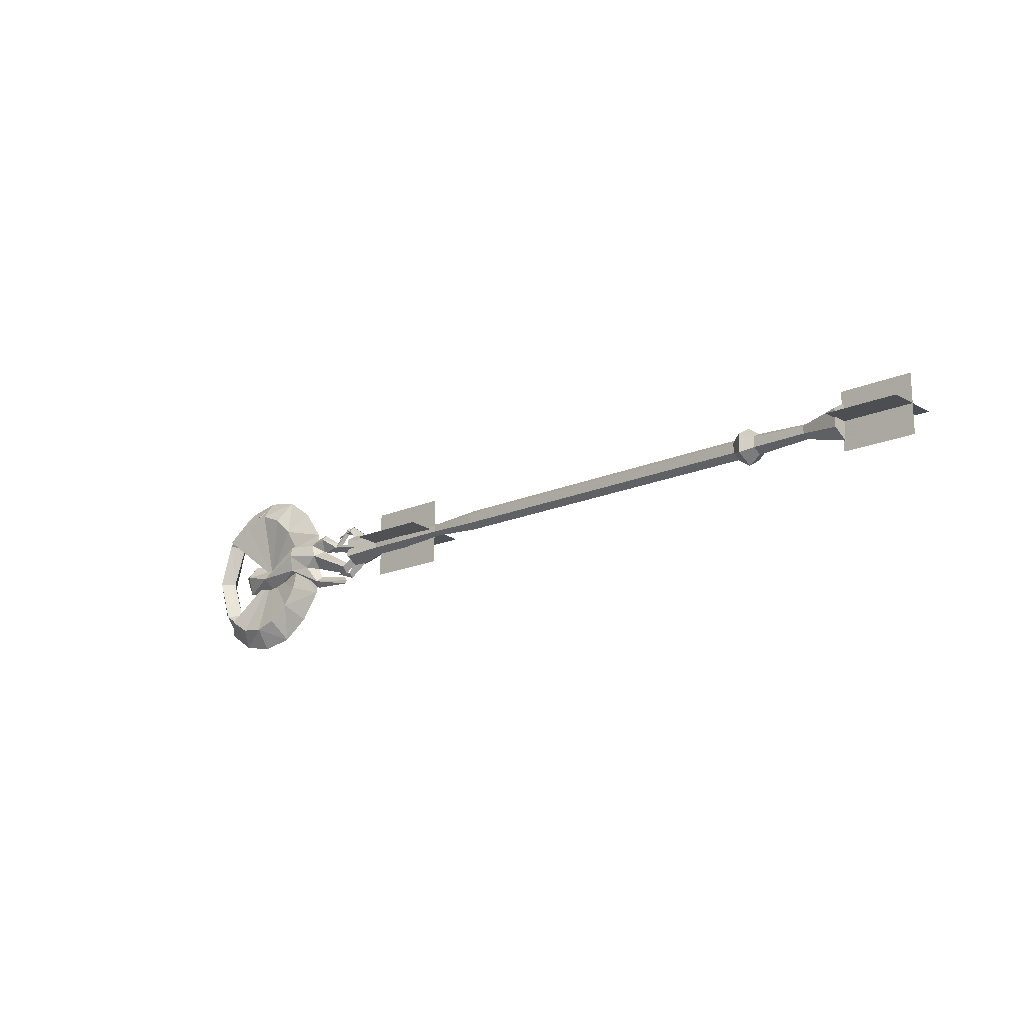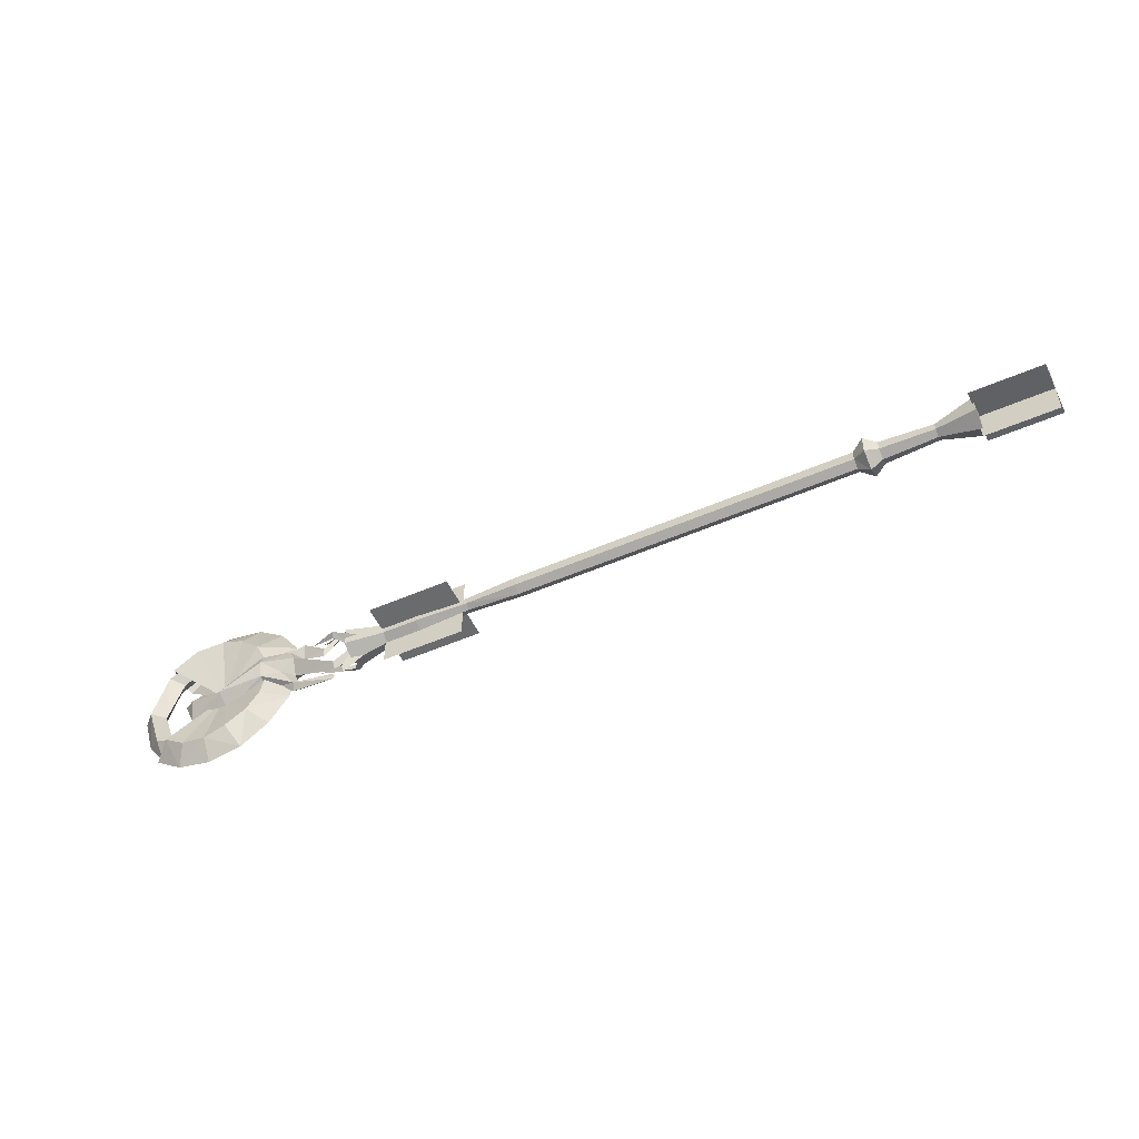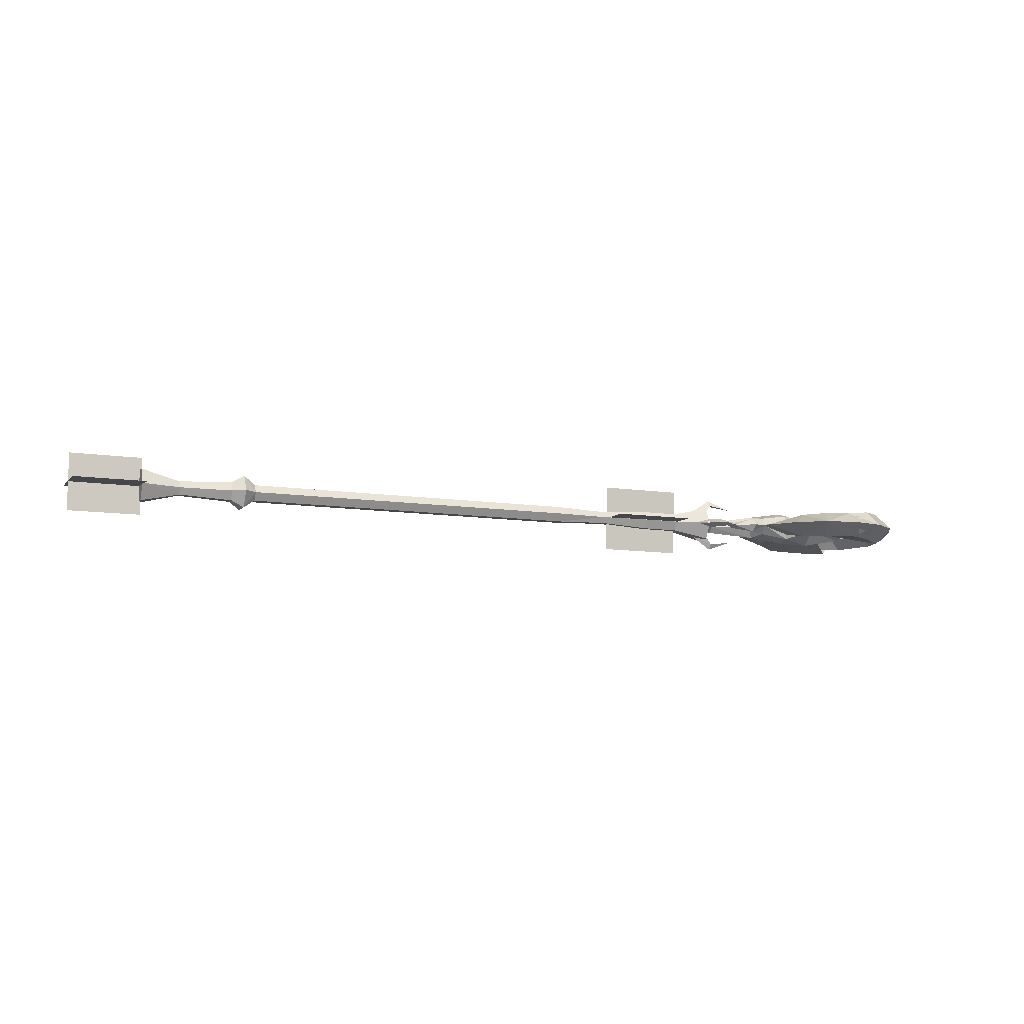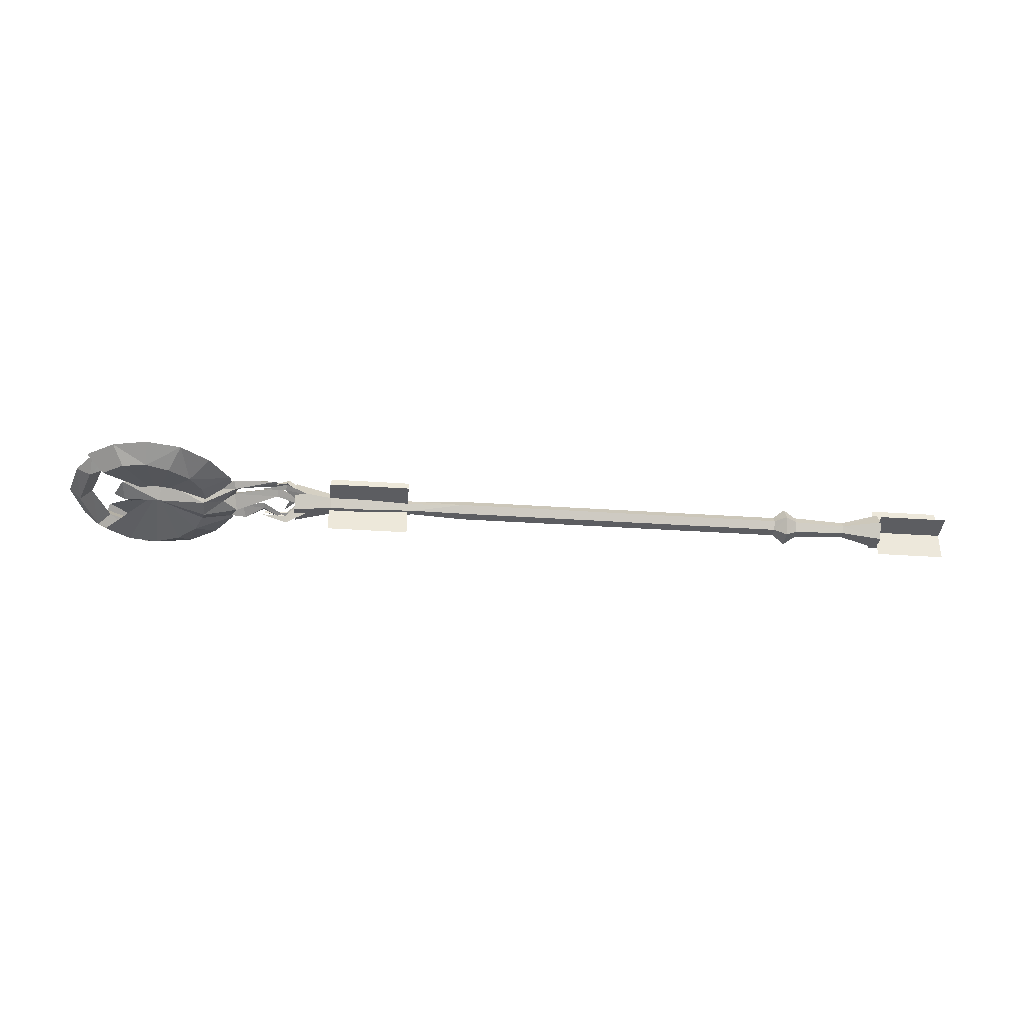
<metadata>
{"format":"obj","ext":"obj","renderer":"f3d","projection":"perspective","resolution":1024,"background":"white","views":[{"elev":-17.2,"azim":-138.1,"up":"+Z"},{"elev":-50.2,"azim":-154.3,"up":"+Z"},{"elev":-9.4,"azim":-23.1,"up":"+Y"},{"elev":-36.3,"azim":175.0,"up":"+Y"}]}
</metadata>
<code>
g common_righthandltem_14060
v 24.64 -1.25 -0.9329
v 24.09 -3e-06 -0.2605
v 20.05 -3e-06 -2.465
v 20.05 -0.613 -3.012
v 24.93 -3e-06 -2.29
v 20.05 -3e-06 -3.777
v 28.33 -1.81 -0.4213
v 28.55 -1.386 0.7754
v 25.35 -0.9508 0.5418
v 33.29 -1.529 -2.369
v 33.35 -4e-06 -0.9061
v 32.89 -4e-06 -4.014
v 28.33 -1.433 -2.172
v 28.33 -4e-06 -2.917
v 38.52 -5e-06 -1.111
v 36.72 -5e-06 0.04785
v 37.27 -0.8182 -1.382
v 37.46 -5e-06 -3.452
v 23.71 -0.7714 1.018
v 25.24 -4e-06 1.413
v 23.91 -3e-06 1.734
v 18.7 -3e-06 -1.667
v 18.11 -0.5045 -1.817
v 19.32 -3e-06 0.1729
v 17.38 -2e-06 -1.968
v 21.69 -0.3006 -0.2472
v 21.66 -3e-06 -0.8407
v 19.78 -0.2566 1.512
v 19.75 -3e-06 1.069
v 18.14 -3e-06 0.5934
v 21.72 -3e-06 0.3464
v 19.81 -3e-06 1.954
v 24.68 -0.5971 -4.017
v 24.88 -3e-06 -4.677
v 19.97 -3e-06 -4.594
v 20.2 -3e-06 -4.962
v 24.45 -3e-06 -3.446
v 26.15 -0.9776 -2.113
v 20.36 -3e-06 -4.185
v 28.33 -4e-06 1.231
v 30.48 -3e-06 -10.31
v 31.78 -1.508 -7.985
v 29.61 -1.315 -6.346
v 27.47 -3e-06 -8.209
v 39.01 -1.594 -7.045
v 36.77 -1.534 -8.435
v 37.81 -4e-06 -10.2
v 40.82 -5e-06 -8.209
v 39.73 -1.692 3.372
v 40.82 -6e-06 5.145
v 37.81 -5e-06 7.184
v 37.18 -1.534 5.326
v 33.72 -4e-06 -1.611
v 28.49 -0.8563 0.877
v 27.88 -0.9621 -1.532
v 28.38 -1.177 -4.322
v 29.54 -1.315 3.074
v 31.56 -1.385 4.931
v 34.21 -1.461 -8.703
v 25.3 -4e-06 2.133
v 24.7 -3e-06 -1.532
v 25.3 -3e-06 -5.197
v 30.48 -4e-06 7.246
v 27.47 -4e-06 5.145
v 34.14 -4e-06 -10.97
v 34.14 -5e-06 7.91
v 34.17 -1.35 5.984
v 16.57 -1.353 -1.313
v 18.98 -2.95 -1.34
v 19.1 -2.351 -0.9811
v 17.23 -0.2952 -0.5983
v 17.23 -0.2722 -1.993
v 19.1 -2.34 -1.678
v 18.98 -2.95 -1.34
v 16.57 -1.353 -1.313
v 17.23 -0.2722 -1.993
v 17.23 -0.2952 -0.5983
v 19.1 -2.351 -0.9811
v 19.1 -2.34 -1.678
v 21.76 -1.969 -1.323
v 21.76 -1.969 -1.323
v 21.76 -1.969 -1.323
v 16.57 -2e-06 -2.889
v 18.98 -2e-06 -4.486
v 19.1 -0.3552 -3.887
v 17.23 -0.6973 -1.819
v 17.23 0.6566 -1.808
v 17.23 -0.6973 -1.819
v 19.1 -0.3552 -3.887
v 19.1 0.3421 -3.876
v 21.76 -3e-06 -3.505
v 21.76 -3e-06 -3.505
v 17.23 -0.6973 -0.8061
v 19.1 -0.417 1.25
v 18.98 -0.07831 1.86
v 16.57 -0.05189 0.2632
v 17.23 -0.6973 -0.8061
v 17.23 0.6631 -0.7946
v 19.1 0.2803 1.262
v 19.1 -0.417 1.25
v 21.76 -0.06208 0.8793
v 21.76 -0.06208 0.8793
v -45.43 5e-06 -2.113
v -45.43 -0.7203 -1.717
v -49.59 -1.69 -2.277
v -49.59 6e-06 -3.233
v -45.43 -0.7203 -0.926
v -49.59 -1.69 -0.3663
v -45.43 5e-06 -0.5302
v -49.59 5e-06 0.5892
v -37.28 4e-06 -2.404
v -1.013 0 -2.404
v -1.013 -0.8452 -1.863
v -37.28 -0.8452 -1.863
v -1.013 -0.8452 -0.7805
v -37.28 -0.8452 -0.7805
v -1.013 0 -0.2392
v -37.28 4e-06 -0.2392
v 14.02 -2e-06 -2.404
v 18.07 -2e-06 -3.34
v 18.07 -1.783 -2.331
v 14.02 -0.9724 -1.863
v 18.07 -1.783 -0.3126
v 14.02 -0.9724 -0.7805
v 18.07 -3e-06 0.6965
v 14.02 -2e-06 -0.2392
v -49.59 -1.69 -0.3663
v -49.59 5e-06 0.5892
v -49.59 1.62 -0.3663
v -49.59 1.62 -2.277
v -49.59 6e-06 -3.233
v -49.59 -1.69 -2.277
v 18.07 -3e-06 0.6965
v 18.07 -1.783 -0.3126
v 18.07 -1.783 -2.331
v 18.07 -2e-06 -3.34
v 18.07 1.713 -2.331
v 18.07 1.713 -0.3126
v 10.18 -0.9724 -1.863
v 10.18 -1e-06 -2.404
v 10.18 -0.9724 -0.7805
v 10.18 -2e-06 -0.2392
v 4.582 -0.6507 -1.677
v -1.013 -0.8452 -1.863
v -1.013 0 -2.404
v 4.582 -1e-06 -2.033
v 4.582 -0.6507 -0.9662
v -1.013 -0.8452 -0.7805
v 4.582 -1e-06 -0.6107
v -1.013 0 -0.2392
v -38.55 -1.725 -2.298
v -39.83 -0.9724 -1.863
v -39.83 4e-06 -2.404
v -38.55 4e-06 -3.273
v -38.55 -1.725 -0.346
v -39.83 -0.9724 -0.7805
v -38.55 4e-06 0.6298
v -39.83 4e-06 -0.2392
v 10.18 -0.9724 -1.863
v 10.18 -1e-06 -2.404
v 10.18 -0.9724 -0.7805
v 10.18 -2e-06 -0.2392
v -39.83 4e-06 -2.404
v -39.83 -0.9724 -1.863
v -39.83 -0.9724 -0.7805
v -39.83 4e-06 -0.2392
v 24.64 1.25 -0.9329
v 20.05 0.613 -3.012
v 28.33 1.81 -0.4213
v 25.35 0.9507 0.5418
v 28.55 1.386 0.7754
v 33.29 1.529 -2.369
v 28.33 1.433 -2.172
v 37.27 0.8182 -1.382
v 23.71 0.7714 1.018
v 18.11 0.5045 -1.817
v 21.69 0.3006 -0.2472
v 19.78 0.2566 1.512
v 24.68 0.5971 -4.017
v 26.15 0.9776 -2.113
v 29.61 1.315 -6.346
v 31.78 1.508 -7.985
v 36.77 1.534 -8.435
v 39.01 1.594 -7.045
v 39.73 1.916 3.513
v 37.18 1.757 5.467
v 27.88 0.9621 -1.532
v 28.49 0.8563 0.877
v 28.38 1.177 -4.322
v 29.54 1.315 3.074
v 31.56 1.385 4.931
v 34.21 1.461 -8.703
v 34.17 1.35 5.984
v 19.1 2.351 -0.9811
v 18.98 2.95 -1.34
v 16.57 1.353 -1.313
v 17.23 0.2952 -0.5983
v 18.98 2.95 -1.34
v 19.1 2.34 -1.678
v 17.23 0.2721 -1.993
v 16.57 1.353 -1.313
v 19.1 2.351 -0.9811
v 17.23 0.2952 -0.5983
v 17.23 0.2721 -1.993
v 19.1 2.34 -1.678
v 21.76 1.969 -1.323
v 21.76 1.969 -1.323
v 21.76 1.969 -1.323
v 19.1 0.3552 -3.887
v 17.23 0.738 -1.831
v 19.1 0.3552 -3.887
v 17.23 0.738 -1.831
v 17.23 -0.6973 -1.819
v 19.1 -0.3421 -3.876
v 18.98 0.0783 1.86
v 19.1 0.4169 1.25
v 17.23 0.7315 -0.8177
v 16.57 0.05189 0.2632
v 19.1 -0.2803 1.262
v 17.23 -0.6973 -0.8061
v 17.23 0.7315 -0.8177
v 19.1 0.4169 1.25
v 21.76 0.06208 0.8793
v 21.76 0.06208 0.8793
v -49.59 1.69 -2.277
v -45.43 0.7204 -1.717
v -49.59 1.69 -0.3663
v -45.43 0.7204 -0.926
v -1.013 0.8452 -1.863
v -37.28 0.8452 -1.863
v -1.013 0.8452 -0.7805
v -37.28 0.8452 -0.7805
v 18.07 1.783 -2.331
v 14.02 0.9724 -1.863
v 18.07 1.783 -0.3126
v 14.02 0.9724 -0.7805
v -49.59 1.69 -0.3663
v -49.59 1.69 -2.277
v -49.59 -1.62 -2.277
v -49.59 -1.62 -0.3663
v 18.07 -1.713 -0.3126
v 18.07 -1.713 -2.331
v 18.07 1.783 -2.331
v 18.07 1.783 -0.3126
v 10.18 0.9724 -1.863
v 10.18 0.9724 -0.7805
v -1.013 0.8452 -1.863
v 4.582 0.6506 -1.677
v -1.013 0.8452 -0.7805
v 4.582 0.6506 -0.9662
v -39.83 0.9724 -1.863
v -38.55 1.725 -2.298
v -39.83 0.9724 -0.7805
v -38.55 1.725 -0.346
v 10.18 0.9724 -1.863
v 10.18 0.9724 -0.7805
v -39.83 0.9724 -1.863
v -39.83 0.9724 -0.7805
v 14.21 0.009929 -4.966
v 14.21 0.009929 -1.201
v 5.286 0.00993 -1.201
v 5.286 0.009931 -4.966
v -49.41 -0.05148 -4.304
v -49.41 -0.05148 1.791
v -56.96 -0.05148 1.791
v -56.96 -0.05148 -4.304
v -49.41 2.996 -1.256
v -49.41 -3.099 -1.256
v -56.96 -3.099 -1.256
v -56.96 2.996 -1.256
v -49.41 2.996 -1.256
v -56.96 2.996 -1.256
v -56.96 -3.099 -1.256
v -49.41 -3.099 -1.256
v -49.41 -0.01828 -4.304
v -56.96 -0.01828 -4.304
v -56.96 -0.01828 1.791
v -49.41 -0.01828 1.791
v 14.19 0.009929 -1.44
v 14.19 0.009929 2.325
v 5.272 0.00993 2.325
v 5.272 0.009931 -1.44
v 14.19 0.009929 -1.44
v 5.272 0.009931 -1.44
v 5.272 0.00993 2.325
v 14.19 0.009929 2.325
v 14.21 0.009929 -4.966
v 5.286 0.009931 -4.966
v 5.286 0.00993 -1.201
v 14.21 0.009929 -1.201
v 14.21 -3.629 -1.549
v 14.21 0.1288 -1.313
v 5.286 0.1288 -1.313
v 5.286 -3.629 -1.549
v 14.19 -0.1089 -1.328
v 14.19 3.649 -1.092
v 5.272 3.649 -1.092
v 5.272 -0.1089 -1.328
v 14.19 -0.1089 -1.328
v 5.272 -0.1089 -1.328
v 5.272 3.649 -1.092
v 14.19 3.649 -1.092
v 14.21 -3.629 -1.549
v 5.286 -3.629 -1.549
v 5.286 0.1288 -1.313
v 14.21 0.1288 -1.313
v 40.68 -1.17 3.361
v 39.39 -5e-06 2.891
v 40.98 -5e-06 -1.484
v 42.18 -1.223 -1.484
v 40.6 -1.201 -6.077
v 39.4 -5e-06 -5.724
v 35.61 -1.151 -8.978
v 35.34 -4e-06 -8.081
v 40.2 -6e-06 5.401
v 37.28 -5e-06 6.869
v 35.48 -1.145 6.292
v 35.19 -5e-06 5.19
v 29.76 -4e-06 5.848
v 34.5 -4e-06 -10.31
v 29.83 -3e-06 -8.786
v 42.24 -6e-06 2.82
v 34.27 -5e-06 7.614
v 43.47 -5e-06 -1.484
v 42.25 -5e-06 -5.458
v 37.25 -4e-06 -9.784
v 40.25 -5e-06 -8.118
v 40.68 1.17 3.361
v 42.18 1.223 -1.484
v 40.6 1.201 -6.077
v 35.61 1.151 -8.978
v 35.48 1.145 6.23
f 1 2 3
f 3 4 1
f 5 1 4
f 4 6 5
f 7 8 9
f 10 11 8
f 8 7 10
f 12 13 14
f 15 16 17
f 18 17 10
f 10 12 18
f 19 9 20
f 20 21 19
f 22 23 4
f 4 3 22
f 23 22 24
f 23 24 25
f 25 6 4
f 4 23 25
f 2 19 26
f 26 27 2
f 26 28 29
f 29 27 26
f 30 29 28
f 19 21 31
f 31 26 19
f 31 32 28
f 28 26 31
f 30 28 32
f 9 2 1
f 14 13 33
f 33 34 14
f 35 36 33
f 5 37 33
f 33 38 5
f 35 33 39
f 38 1 5
f 7 38 13
f 9 1 7
f 11 10 17
f 17 16 11
f 18 15 17
f 8 40 20
f 20 9 8
f 10 7 13
f 13 12 10
f 11 40 8
f 38 7 1
f 9 19 2
f 13 38 33
f 41 42 43
f 43 44 41
f 45 46 47
f 47 48 45
f 49 50 51
f 51 52 49
f 53 54 55
f 53 56 43
f 57 53 58
f 43 42 53
f 59 46 53
f 53 49 52
f 55 54 60
f 60 61 55
f 43 56 62
f 62 44 43
f 57 58 63
f 63 64 57
f 41 65 59
f 59 42 41
f 59 65 47
f 47 46 59
f 51 66 67
f 67 52 51
f 53 57 54
f 53 55 56
f 53 67 58
f 53 42 59
f 53 46 45
f 53 52 67
f 57 64 60
f 60 54 57
f 55 61 62
f 62 56 55
f 67 66 63
f 63 58 67
f 68 69 70
f 70 71 68
f 72 73 74
f 74 75 72
f 76 77 78
f 78 79 76
f 69 80 70
f 73 81 74
f 78 82 79
f 83 84 85
f 85 86 83
f 87 88 89
f 89 90 87
f 84 91 85
f 89 92 90
f 93 94 95
f 95 96 93
f 97 98 99
f 99 100 97
f 94 101 95
f 99 102 100
f 103 104 105
f 105 106 103
f 104 107 108
f 108 105 104
f 107 109 110
f 110 108 107
f 111 112 113
f 113 114 111
f 114 113 115
f 115 116 114
f 116 115 117
f 117 118 116
f 119 120 121
f 121 122 119
f 122 121 123
f 123 124 122
f 124 123 125
f 125 126 124
f 127 128 129
f 129 130 131
f 127 129 131
f 127 131 132
f 133 134 135
f 135 136 137
f 133 135 137
f 133 137 138
f 122 139 140
f 140 119 122
f 124 141 139
f 139 122 124
f 126 142 141
f 141 124 126
f 143 144 145
f 145 146 143
f 147 148 144
f 144 143 147
f 149 150 148
f 148 147 149
f 151 152 153
f 153 154 151
f 155 156 152
f 152 151 155
f 157 158 156
f 156 155 157
f 114 151 154
f 154 111 114
f 116 155 151
f 151 114 116
f 118 157 155
f 155 116 118
f 159 143 146
f 146 160 159
f 161 147 143
f 143 159 161
f 162 149 147
f 147 161 162
f 103 163 164
f 164 104 103
f 104 164 165
f 165 107 104
f 107 165 166
f 166 109 107
f 3 2 167
f 167 168 3
f 168 167 5
f 5 6 168
f 169 170 171
f 171 11 172
f 172 169 171
f 12 14 173
f 15 174 16
f 172 174 18
f 18 12 172
f 20 170 175
f 175 21 20
f 168 176 22
f 22 3 168
f 176 24 22
f 176 25 24
f 168 6 25
f 25 176 168
f 177 175 2
f 2 27 177
f 29 178 177
f 177 27 29
f 30 178 29
f 31 21 175
f 175 177 31
f 178 32 31
f 31 177 178
f 30 32 178
f 170 167 2
f 179 173 14
f 14 34 179
f 35 179 36
f 179 37 5
f 5 180 179
f 35 39 179
f 180 5 167
f 169 173 180
f 170 169 167
f 174 172 11
f 11 16 174
f 18 174 15
f 20 40 171
f 171 170 20
f 173 169 172
f 172 12 173
f 11 171 40
f 180 167 169
f 170 2 175
f 173 179 180
f 181 182 41
f 41 44 181
f 47 183 184
f 184 48 47
f 51 50 185
f 185 186 51
f 53 187 188
f 53 181 189
f 190 191 53
f 181 53 182
f 192 53 183
f 53 186 185
f 60 188 187
f 187 61 60
f 62 189 181
f 181 44 62
f 63 191 190
f 190 64 63
f 192 65 41
f 41 182 192
f 47 65 192
f 192 183 47
f 193 66 51
f 51 186 193
f 53 188 190
f 53 189 187
f 53 191 193
f 192 182 53
f 53 184 183
f 193 186 53
f 60 64 190
f 190 188 60
f 62 61 187
f 187 189 62
f 63 66 193
f 193 191 63
f 194 195 196
f 196 197 194
f 198 199 200
f 200 201 198
f 202 203 204
f 204 205 202
f 195 194 206
f 199 198 207
f 202 205 208
f 209 84 83
f 83 210 209
f 211 212 213
f 213 214 211
f 84 209 91
f 211 214 92
f 215 216 217
f 217 218 215
f 219 220 221
f 221 222 219
f 216 215 223
f 219 222 224
f 225 226 103
f 103 106 225
f 227 228 226
f 226 225 227
f 110 109 228
f 228 227 110
f 229 112 111
f 111 230 229
f 231 229 230
f 230 232 231
f 117 231 232
f 232 118 117
f 233 120 119
f 119 234 233
f 235 233 234
f 234 236 235
f 125 235 236
f 236 126 125
f 237 238 131
f 131 239 240
f 237 131 240
f 237 240 128
f 133 241 242
f 242 136 243
f 133 242 243
f 133 243 244
f 140 245 234
f 234 119 140
f 245 246 236
f 236 234 245
f 246 142 126
f 126 236 246
f 145 247 248
f 248 146 145
f 247 249 250
f 250 248 247
f 249 150 149
f 149 250 249
f 153 251 252
f 252 154 153
f 251 253 254
f 254 252 251
f 253 158 157
f 157 254 253
f 154 252 230
f 230 111 154
f 252 254 232
f 232 230 252
f 254 157 118
f 118 232 254
f 146 248 255
f 255 160 146
f 248 250 256
f 256 255 248
f 250 149 162
f 162 256 250
f 257 163 103
f 103 226 257
f 258 257 226
f 226 228 258
f 166 258 228
f 228 109 166
f 36 34 33
f 33 37 39
f 179 34 36
f 39 37 179
f 259 260 261
f 261 262 259
f 263 264 265
f 265 266 263
f 267 268 269
f 269 270 267
f 271 272 273
f 273 274 271
f 275 276 277
f 277 278 275
f 279 280 281
f 281 282 279
f 283 284 285
f 285 286 283
f 287 288 289
f 289 290 287
f 291 292 293
f 293 294 291
f 295 296 297
f 297 298 295
f 299 300 301
f 301 302 299
f 303 304 305
f 305 306 303
f 307 308 309
f 309 310 307
f 311 310 309
f 309 312 311
f 313 311 312
f 312 314 313
f 307 315 316
f 316 317 307
f 318 317 319
f 320 313 321
f 322 315 307
f 316 323 317
f 322 307 310
f 310 324 322
f 310 311 325
f 325 324 310
f 311 313 326
f 326 327 311
f 308 307 317
f 317 318 308
f 313 320 326
f 311 327 325
f 317 323 319
f 313 314 321
f 309 308 328
f 328 329 309
f 309 329 330
f 330 312 309
f 312 330 331
f 331 314 312
f 316 315 328
f 328 332 316
f 318 319 332
f 320 321 331
f 322 328 315
f 316 332 323
f 329 328 322
f 322 324 329
f 325 330 329
f 329 324 325
f 326 331 330
f 330 327 326
f 332 328 308
f 308 318 332
f 331 326 320
f 330 325 327
f 332 319 323
f 331 321 314

</code>
